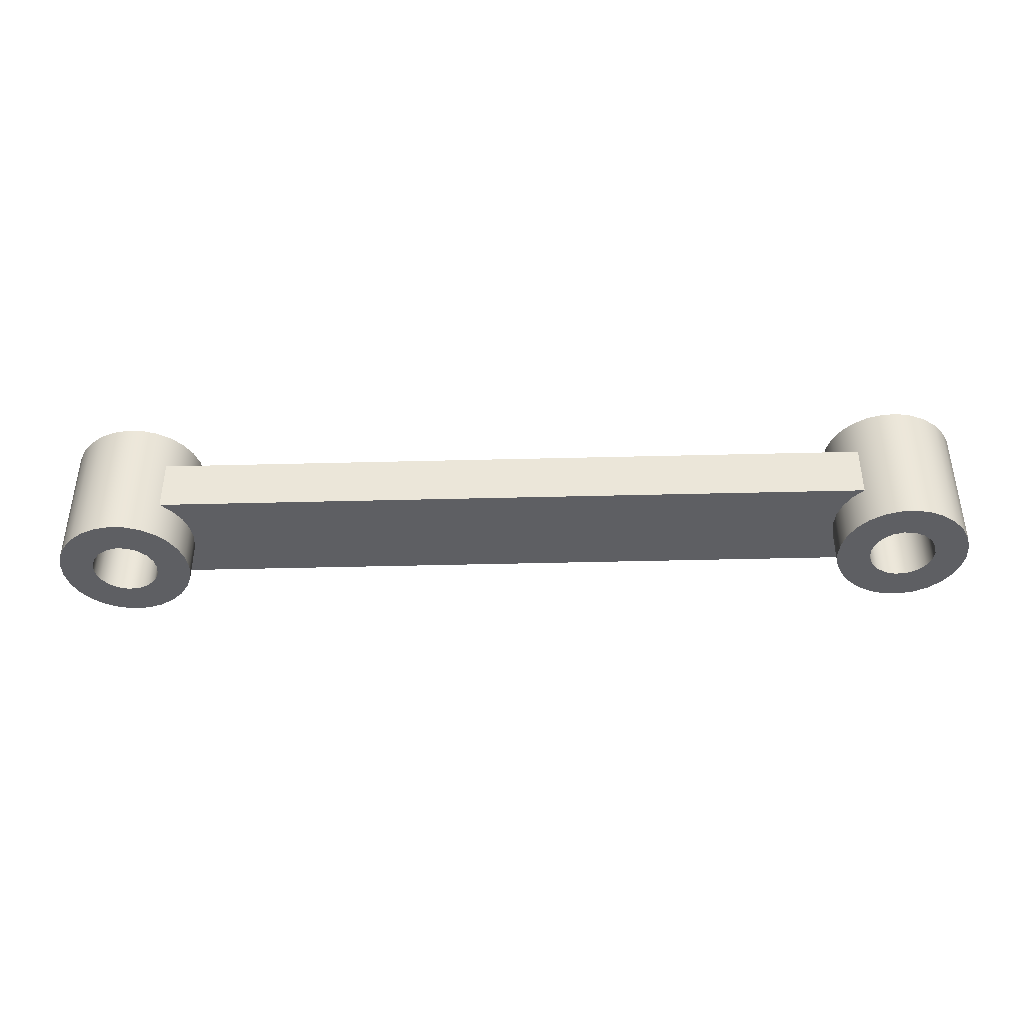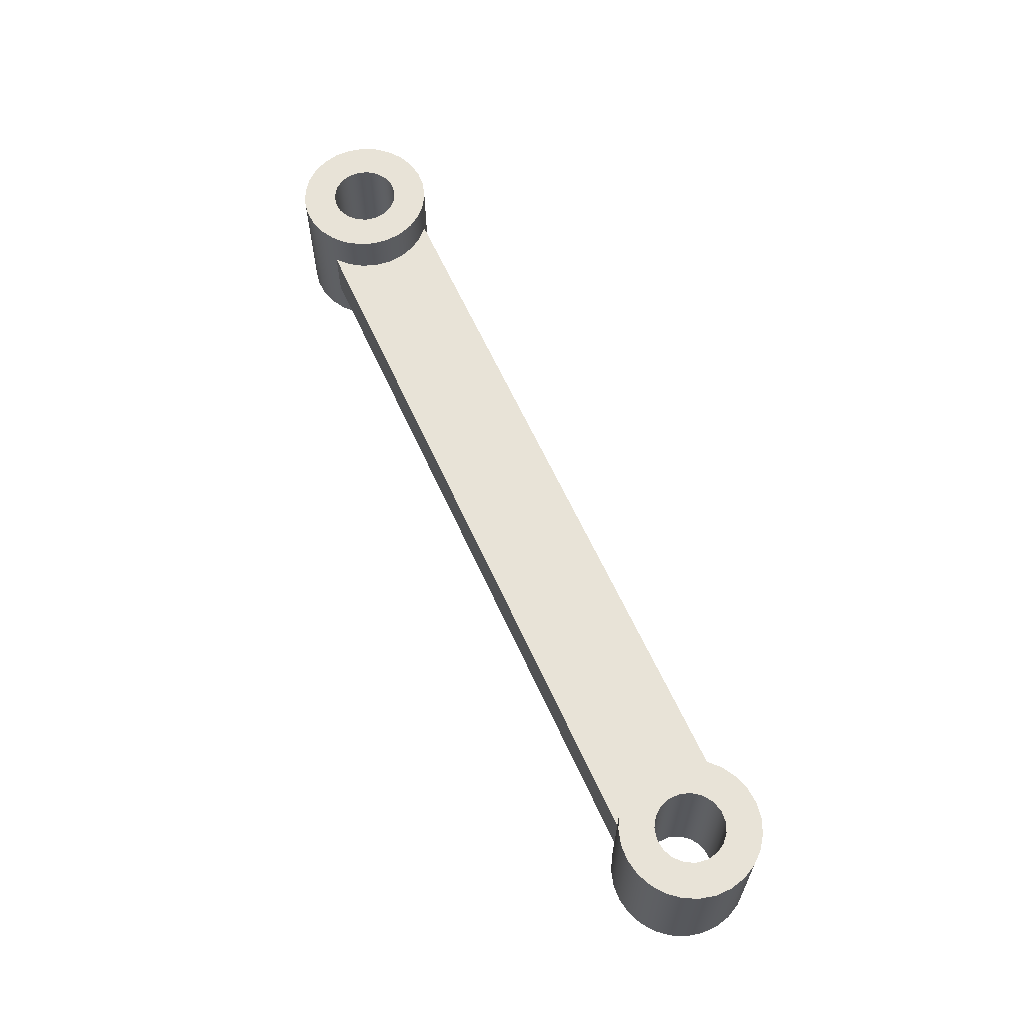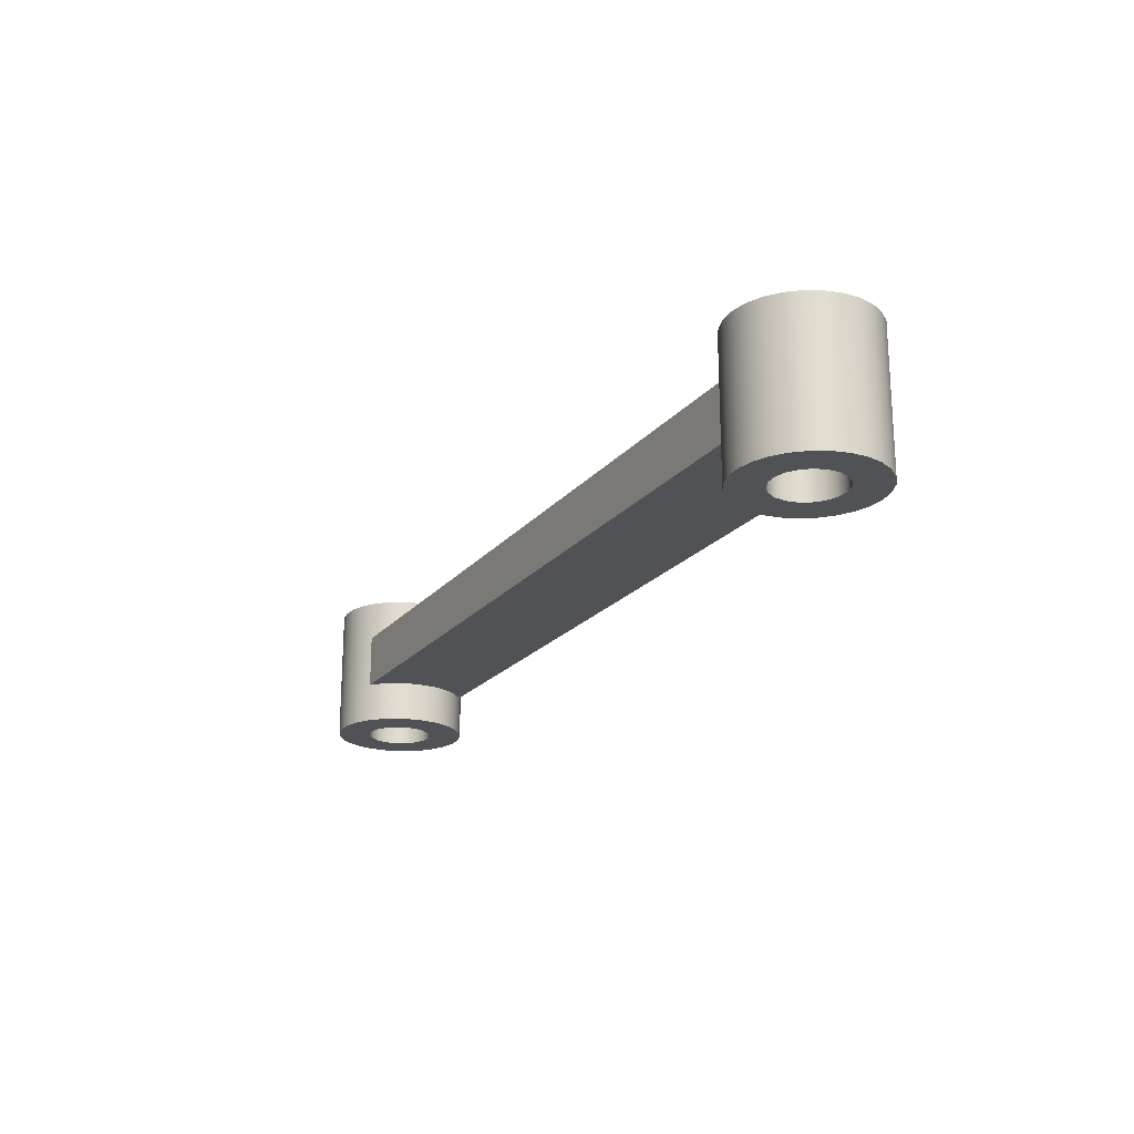
<metadata>
{"format":"obj","ext":"obj","renderer":"f3d","projection":"perspective","resolution":1024,"background":"white","views":[{"elev":-40.8,"azim":-178.2,"up":"+Y"},{"elev":62.1,"azim":-114.3,"up":"+Y"},{"elev":-20.6,"azim":62.3,"up":"+Y"}]}
</metadata>
<code>
v -0.25 1 3.062e-17
v -0.2365 1 0.08117
v -0.1973 1 0.1536
v -0.1367 1 0.2093
v -0.06137 1 0.2424
v 0.02064 1 0.2491
v 0.1004 1 0.2289
v 0.1693 1 0.1839
v 0.2199 1 0.119
v 0.2466 1 0.04115
v 0.2466 1 -0.04115
v 0.2199 1 -0.119
v 0.1693 1 -0.1839
v 0.1004 1 -0.2289
v 0.02064 1 -0.2491
v -0.06137 1 -0.2424
v -0.1367 1 -0.2093
v -0.1973 1 -0.1536
v -0.2365 1 -0.08117
v -0.25 0 3.062e-17
v -0.2365 0 -0.08117
v -0.1973 0 -0.1536
v -0.1367 0 -0.2093
v -0.06137 0 -0.2424
v 0.02064 0 -0.2491
v 0.1004 0 -0.2289
v 0.1693 0 -0.1839
v 0.2199 0 -0.119
v 0.2466 0 -0.04115
v 0.2466 0 0.04115
v 0.2199 0 0.119
v 0.1693 0 0.1839
v 0.1004 0 0.2289
v 0.02064 0 0.2491
v -0.06137 0 0.2424
v -0.1367 0 0.2093
v -0.1973 0 0.1536
v -0.2365 0 0.08117
v -0.25 1 3.062e-17
v -0.25 0 3.062e-17
v 0.3 0 -0.4
v 0.3842 0 -0.32
v 0.4476 0 -0.2228
v 0.4869 0 -0.1136
v 0.5 0 0.001774
v 0.4861 0 0.117
v 0.446 0 0.226
v 0.3819 0 0.3228
v 0.2972 0 0.4021
v 0.1964 0 0.4598
v 0.08508 0 0.4927
v -0.03084 0 0.499
v -0.1451 0 0.4785
v -0.2515 0 0.4321
v -0.3444 0 0.3625
v -0.4187 0 0.2733
v -0.4704 0 0.1693
v -0.4968 0 0.05628
v -0.4964 0 -0.05981
v -0.4692 0 -0.1727
v -0.4168 0 -0.2762
v -0.3418 0 -0.3649
v -0.2485 0 -0.4339
v -0.1417 0 -0.4795
v -0.0273 0 -0.4993
v 0.08857 0 -0.4921
v 0.1997 0 -0.4584
v -0.25 0 3.062e-17
v -0.2365 0 0.08117
v -0.1973 0 0.1536
v -0.1367 0 0.2093
v -0.06137 0 0.2424
v 0.02064 0 0.2491
v 0.1004 0 0.2289
v 0.1693 0 0.1839
v 0.2199 0 0.119
v 0.2466 0 0.04115
v 0.2466 0 -0.04115
v 0.2199 0 -0.119
v 0.1693 0 -0.1839
v 0.1004 0 -0.2289
v 0.02064 0 -0.2491
v -0.06137 0 -0.2424
v -0.1367 0 -0.2093
v -0.1973 0 -0.1536
v -0.2365 0 -0.08117
v 5.7 0 0.4
v 5.8 0 0.4584
v 5.911 0 0.4921
v 6.027 0 0.4993
v 6.142 0 0.4795
v 6.248 0 0.4339
v 6.342 0 0.3649
v 6.417 0 0.2762
v 6.469 0 0.1727
v 6.496 0 0.05981
v 6.497 0 -0.05628
v 6.47 0 -0.1693
v 6.419 0 -0.2733
v 6.344 0 -0.3625
v 6.252 0 -0.4321
v 6.145 0 -0.4785
v 6.031 0 -0.499
v 5.915 0 -0.4927
v 5.804 0 -0.4598
v 5.703 0 -0.4021
v 5.618 0 -0.3228
v 5.554 0 -0.226
v 5.514 0 -0.117
v 5.5 0 -0.001774
v 5.513 0 0.1136
v 5.552 0 0.2228
v 5.616 0 0.32
v 5.7 0.3 0.4
v 5.616 0.3 0.3204
v 5.553 0.3 0.2236
v 5.513 0.3 0.1149
v 5.5 0.3 0
v 5.513 0.3 -0.1149
v 5.553 0.3 -0.2236
v 5.616 0.3 -0.3204
v 5.7 0.3 -0.4
v 5.7 0.7 -0.4
v 5.616 0.7 -0.3204
v 5.553 0.7 -0.2236
v 5.513 0.7 -0.1149
v 5.5 0.7 0
v 5.513 0.7 0.1149
v 5.553 0.7 0.2236
v 5.616 0.7 0.3204
v 5.7 0.7 0.4
v 5.7 1 -0.4
v 5.8 1 -0.4584
v 5.911 1 -0.4921
v 6.027 1 -0.4993
v 6.142 1 -0.4795
v 6.248 1 -0.4339
v 6.342 1 -0.3649
v 6.417 1 -0.2762
v 6.469 1 -0.1727
v 6.496 1 -0.05981
v 6.497 1 0.05628
v 6.47 1 0.1693
v 6.419 1 0.2733
v 6.344 1 0.3625
v 6.252 1 0.4321
v 6.145 1 0.4785
v 6.031 1 0.499
v 5.915 1 0.4927
v 5.804 1 0.4598
v 5.703 1 0.4021
v 5.618 1 0.3228
v 5.554 1 0.226
v 5.514 1 0.117
v 5.5 1 0.001774
v 5.513 1 -0.1136
v 5.552 1 -0.2228
v 5.616 1 -0.32
v 5.5 0 -0.001774
v 5.5 0.3 0
v 5.5 0.7 0
v 5.5 1 0.001774
v 0.3 0.7 -0.4
v 0.3839 0.7 -0.3204
v 0.4472 0.7 -0.2236
v 0.4866 0.7 -0.1149
v 0.5 0.7 -6.123e-17
v 0.4866 0.7 0.1149
v 0.4472 0.7 0.2236
v 0.3839 0.7 0.3204
v 0.3 0.7 0.4
v 5.7 0.7 0.4
v 5.616 0.7 0.3204
v 5.553 0.7 0.2236
v 5.513 0.7 0.1149
v 5.5 0.7 0
v 5.513 0.7 -0.1149
v 5.553 0.7 -0.2236
v 5.616 0.7 -0.3204
v 5.7 0.7 -0.4
v 0.3 0.3 0.4
v 0.3839 0.3 0.3204
v 0.4472 0.3 0.2236
v 0.4866 0.3 0.1149
v 0.5 0.3 6.123e-17
v 0.4866 0.3 -0.1149
v 0.4472 0.3 -0.2236
v 0.3839 0.3 -0.3204
v 0.3 0.3 -0.4
v 5.7 0.3 -0.4
v 5.616 0.3 -0.3204
v 5.553 0.3 -0.2236
v 5.513 0.3 -0.1149
v 5.5 0.3 0
v 5.513 0.3 0.1149
v 5.553 0.3 0.2236
v 5.616 0.3 0.3204
v 5.7 0.3 0.4
v 5.7 0.3 -0.4
v 0.3 0.3 -0.4
v 0.3 0.7 -0.4
v 5.7 0.7 -0.4
v 0.3 0 -0.4
v 0.1997 0 -0.4584
v 0.08857 0 -0.4921
v -0.0273 0 -0.4993
v -0.1417 0 -0.4795
v -0.2485 0 -0.4339
v -0.3418 0 -0.3649
v -0.4168 0 -0.2762
v -0.4692 0 -0.1727
v -0.4964 0 -0.05981
v -0.4968 0 0.05628
v -0.4704 0 0.1693
v -0.4187 0 0.2733
v -0.3444 0 0.3625
v -0.2515 0 0.4321
v -0.1451 0 0.4785
v -0.03084 0 0.499
v 0.08508 0 0.4927
v 0.1964 0 0.4598
v 0.2972 0 0.4021
v 0.3819 0 0.3228
v 0.446 0 0.226
v 0.4861 0 0.117
v 0.5 0 0.001774
v 0.4869 0 -0.1136
v 0.4476 0 -0.2228
v 0.3842 0 -0.32
v 0.3 0.3 -0.4
v 0.3839 0.3 -0.3204
v 0.4472 0.3 -0.2236
v 0.4866 0.3 -0.1149
v 0.5 0.3 6.123e-17
v 0.4866 0.3 0.1149
v 0.4472 0.3 0.2236
v 0.3839 0.3 0.3204
v 0.3 0.3 0.4
v 0.3 0.7 0.4
v 0.3839 0.7 0.3204
v 0.4472 0.7 0.2236
v 0.4866 0.7 0.1149
v 0.5 0.7 -6.123e-17
v 0.4866 0.7 -0.1149
v 0.4472 0.7 -0.2236
v 0.3839 0.7 -0.3204
v 0.3 0.7 -0.4
v 0.3 1 0.4
v 0.1997 1 0.4584
v 0.08857 1 0.4921
v -0.0273 1 0.4993
v -0.1417 1 0.4795
v -0.2485 1 0.4339
v -0.3418 1 0.3649
v -0.4168 1 0.2762
v -0.4692 1 0.1727
v -0.4964 1 0.05981
v -0.4968 1 -0.05628
v -0.4704 1 -0.1693
v -0.4187 1 -0.2733
v -0.3444 1 -0.3625
v -0.2515 1 -0.4321
v -0.1451 1 -0.4785
v -0.03084 1 -0.499
v 0.08508 1 -0.4927
v 0.1964 1 -0.4598
v 0.2972 1 -0.4021
v 0.3819 1 -0.3228
v 0.446 1 -0.226
v 0.4861 1 -0.117
v 0.5 1 -0.001774
v 0.4869 1 0.1136
v 0.4476 1 0.2228
v 0.3842 1 0.32
v -0.4964 1 0.05981
v -0.4968 0 0.05628
v 5.75 1 3.062e-17
v 5.764 1 0.08117
v 5.803 1 0.1536
v 5.863 1 0.2093
v 5.939 1 0.2424
v 6.021 1 0.2491
v 6.1 1 0.2289
v 6.169 1 0.1839
v 6.22 1 0.119
v 6.247 1 0.04115
v 6.247 1 -0.04115
v 6.22 1 -0.119
v 6.169 1 -0.1839
v 6.1 1 -0.2289
v 6.021 1 -0.2491
v 5.939 1 -0.2424
v 5.863 1 -0.2093
v 5.803 1 -0.1536
v 5.764 1 -0.08117
v 5.75 0 3.062e-17
v 5.764 0 -0.08117
v 5.803 0 -0.1536
v 5.863 0 -0.2093
v 5.939 0 -0.2424
v 6.021 0 -0.2491
v 6.1 0 -0.2289
v 6.169 0 -0.1839
v 6.22 0 -0.119
v 6.247 0 -0.04115
v 6.247 0 0.04115
v 6.22 0 0.119
v 6.169 0 0.1839
v 6.1 0 0.2289
v 6.021 0 0.2491
v 5.939 0 0.2424
v 5.863 0 0.2093
v 5.803 0 0.1536
v 5.764 0 0.08117
v 5.75 1 3.062e-17
v 5.75 0 3.062e-17
v 5.75 0 3.062e-17
v 5.764 0 0.08117
v 5.803 0 0.1536
v 5.863 0 0.2093
v 5.939 0 0.2424
v 6.021 0 0.2491
v 6.1 0 0.2289
v 6.169 0 0.1839
v 6.22 0 0.119
v 6.247 0 0.04115
v 6.247 0 -0.04115
v 6.22 0 -0.119
v 6.169 0 -0.1839
v 6.1 0 -0.2289
v 6.021 0 -0.2491
v 5.939 0 -0.2424
v 5.863 0 -0.2093
v 5.803 0 -0.1536
v 5.764 0 -0.08117
v 5.7 0 0.4
v 5.616 0 0.32
v 5.552 0 0.2228
v 5.513 0 0.1136
v 5.5 0 -0.001774
v 5.514 0 -0.117
v 5.554 0 -0.226
v 5.618 0 -0.3228
v 5.703 0 -0.4021
v 5.804 0 -0.4598
v 5.915 0 -0.4927
v 6.031 0 -0.499
v 6.145 0 -0.4785
v 6.252 0 -0.4321
v 6.344 0 -0.3625
v 6.419 0 -0.2733
v 6.47 0 -0.1693
v 6.497 0 -0.05628
v 6.496 0 0.05981
v 6.469 0 0.1727
v 6.417 0 0.2762
v 6.342 0 0.3649
v 6.248 0 0.4339
v 6.142 0 0.4795
v 6.027 0 0.4993
v 5.911 0 0.4921
v 5.8 0 0.4584
v 0.3 0.3 0.4
v 5.7 0.3 0.4
v 5.7 0.7 0.4
v 0.3 0.7 0.4
v 5.7 1 -0.4
v 5.616 1 -0.32
v 5.552 1 -0.2228
v 5.513 1 -0.1136
v 5.5 1 0.001774
v 5.514 1 0.117
v 5.554 1 0.226
v 5.618 1 0.3228
v 5.703 1 0.4021
v 5.804 1 0.4598
v 5.915 1 0.4927
v 6.031 1 0.499
v 6.145 1 0.4785
v 6.252 1 0.4321
v 6.344 1 0.3625
v 6.419 1 0.2733
v 6.47 1 0.1693
v 6.497 1 0.05628
v 6.496 1 -0.05981
v 6.469 1 -0.1727
v 6.417 1 -0.2762
v 6.342 1 -0.3649
v 6.248 1 -0.4339
v 6.142 1 -0.4795
v 6.027 1 -0.4993
v 5.911 1 -0.4921
v 5.8 1 -0.4584
v 5.75 1 3.062e-17
v 5.764 1 -0.08117
v 5.803 1 -0.1536
v 5.863 1 -0.2093
v 5.939 1 -0.2424
v 6.021 1 -0.2491
v 6.1 1 -0.2289
v 6.169 1 -0.1839
v 6.22 1 -0.119
v 6.247 1 -0.04115
v 6.247 1 0.04115
v 6.22 1 0.119
v 6.169 1 0.1839
v 6.1 1 0.2289
v 6.021 1 0.2491
v 5.939 1 0.2424
v 5.863 1 0.2093
v 5.803 1 0.1536
v 5.764 1 0.08117
v 0.3 1 0.4
v 0.3842 1 0.32
v 0.4476 1 0.2228
v 0.4869 1 0.1136
v 0.5 1 -0.001774
v 0.4861 1 -0.117
v 0.446 1 -0.226
v 0.3819 1 -0.3228
v 0.2972 1 -0.4021
v 0.1964 1 -0.4598
v 0.08508 1 -0.4927
v -0.03084 1 -0.499
v -0.1451 1 -0.4785
v -0.2515 1 -0.4321
v -0.3444 1 -0.3625
v -0.4187 1 -0.2733
v -0.4704 1 -0.1693
v -0.4968 1 -0.05628
v -0.4964 1 0.05981
v -0.4692 1 0.1727
v -0.4168 1 0.2762
v -0.3418 1 0.3649
v -0.2485 1 0.4339
v -0.1417 1 0.4795
v -0.0273 1 0.4993
v 0.08857 1 0.4921
v 0.1997 1 0.4584
v -0.25 1 3.062e-17
v -0.2365 1 -0.08117
v -0.1973 1 -0.1536
v -0.1367 1 -0.2093
v -0.06137 1 -0.2424
v 0.02064 1 -0.2491
v 0.1004 1 -0.2289
v 0.1693 1 -0.1839
v 0.2199 1 -0.119
v 0.2466 1 -0.04115
v 0.2466 1 0.04115
v 0.2199 1 0.119
v 0.1693 1 0.1839
v 0.1004 1 0.2289
v 0.02064 1 0.2491
v -0.06137 1 0.2424
v -0.1367 1 0.2093
v -0.1973 1 0.1536
v -0.2365 1 0.08117
f 2 38 1
f 1 38 40
f 39 20 19
f 19 20 21
f 19 21 18
f 18 21 22
f 18 22 17
f 17 22 23
f 17 23 16
f 16 23 24
f 16 24 15
f 15 24 25
f 15 25 14
f 14 25 26
f 14 26 13
f 13 26 27
f 13 27 12
f 12 27 28
f 12 28 11
f 11 28 29
f 11 29 10
f 10 29 30
f 10 30 9
f 9 30 31
f 9 31 8
f 8 31 32
f 8 32 7
f 7 32 33
f 7 33 6
f 6 33 34
f 6 34 5
f 5 34 35
f 5 35 4
f 4 35 36
f 4 36 3
f 3 36 37
f 3 37 2
f 2 37 38
f 42 80 41
f 41 80 81
f 41 81 67
f 67 81 66
f 66 81 82
f 66 82 65
f 65 82 83
f 65 83 64
f 64 83 63
f 63 83 84
f 63 84 62
f 62 84 85
f 62 85 61
f 61 85 86
f 61 86 60
f 60 86 59
f 59 86 68
f 59 68 58
f 58 68 69
f 58 69 57
f 57 69 56
f 56 69 70
f 56 70 55
f 55 70 71
f 55 71 54
f 54 71 72
f 54 72 53
f 53 72 52
f 52 72 73
f 52 73 51
f 51 73 74
f 51 74 50
f 50 74 49
f 49 74 75
f 49 75 48
f 48 75 76
f 48 76 47
f 47 76 46
f 46 76 77
f 46 77 45
f 45 77 78
f 45 78 44
f 44 78 79
f 44 79 43
f 43 79 42
f 42 79 80
f 88 114 87
f 87 114 115
f 87 115 113
f 113 115 116
f 113 116 112
f 112 116 117
f 112 117 111
f 111 117 160
f 111 160 110
f 159 118 119
f 159 119 109
f 109 119 120
f 109 120 108
f 108 120 121
f 108 121 107
f 107 121 122
f 107 122 106
f 106 122 123
f 106 123 133
f 133 123 132
f 132 123 124
f 132 124 158
f 158 124 125
f 158 125 157
f 157 125 126
f 157 126 156
f 156 126 161
f 156 161 155
f 162 127 128
f 162 128 154
f 154 128 129
f 154 129 153
f 153 129 130
f 153 130 152
f 152 130 131
f 152 131 151
f 151 131 114
f 151 114 88
f 151 88 150
f 150 88 89
f 150 89 149
f 149 89 90
f 149 90 148
f 148 90 91
f 148 91 147
f 147 91 92
f 147 92 146
f 146 92 93
f 146 93 145
f 145 93 94
f 145 94 144
f 144 94 95
f 144 95 143
f 143 95 96
f 143 96 142
f 142 96 97
f 142 97 141
f 141 97 98
f 141 98 140
f 140 98 99
f 140 99 139
f 139 99 100
f 139 100 138
f 138 100 101
f 138 101 137
f 137 101 102
f 137 102 136
f 136 102 103
f 136 103 135
f 135 103 104
f 135 104 134
f 134 104 105
f 134 105 133
f 133 105 106
f 180 163 179
f 179 163 164
f 179 164 178
f 178 164 165
f 178 165 177
f 177 165 166
f 177 166 176
f 176 166 167
f 176 167 175
f 175 167 168
f 175 168 174
f 174 168 169
f 174 169 173
f 173 169 170
f 173 170 172
f 172 170 171
f 198 181 197
f 197 181 182
f 197 182 196
f 196 182 183
f 196 183 195
f 195 183 184
f 195 184 194
f 194 184 185
f 194 185 193
f 193 185 186
f 193 186 192
f 192 186 187
f 192 187 191
f 191 187 188
f 191 188 190
f 190 188 189
f 199 200 202
f 202 200 201
f 204 267 203
f 203 267 230
f 203 230 231
f 267 204 266
f 266 204 205
f 266 205 265
f 265 205 206
f 265 206 264
f 264 206 207
f 264 207 263
f 263 207 208
f 263 208 262
f 262 208 209
f 262 209 261
f 261 209 210
f 261 210 260
f 260 210 211
f 260 211 259
f 259 211 212
f 259 212 258
f 258 212 276
f 258 276 257
f 275 213 214
f 275 214 256
f 256 214 215
f 256 215 255
f 255 215 216
f 255 216 254
f 254 216 217
f 254 217 253
f 253 217 218
f 253 218 252
f 252 218 219
f 252 219 251
f 251 219 220
f 251 220 250
f 250 220 221
f 250 221 249
f 249 221 222
f 249 222 248
f 248 222 239
f 248 239 240
f 239 222 238
f 238 222 223
f 238 223 237
f 237 223 224
f 237 224 236
f 236 224 225
f 236 225 235
f 235 225 226
f 235 226 234
f 234 226 227
f 234 227 233
f 233 227 228
f 233 228 232
f 232 228 229
f 232 229 231
f 231 229 203
f 248 240 274
f 274 240 241
f 274 241 273
f 273 241 242
f 273 242 272
f 272 242 243
f 272 243 271
f 271 243 244
f 271 244 270
f 270 244 245
f 270 245 269
f 269 245 246
f 269 246 268
f 268 246 247
f 268 247 267
f 267 247 230
f 278 314 277
f 277 314 316
f 315 296 295
f 295 296 297
f 295 297 294
f 294 297 298
f 294 298 293
f 293 298 299
f 293 299 292
f 292 299 300
f 292 300 291
f 291 300 301
f 291 301 290
f 290 301 302
f 290 302 289
f 289 302 303
f 289 303 288
f 288 303 304
f 288 304 287
f 287 304 305
f 287 305 286
f 286 305 306
f 286 306 285
f 285 306 307
f 285 307 284
f 284 307 308
f 284 308 283
f 283 308 309
f 283 309 282
f 282 309 310
f 282 310 281
f 281 310 311
f 281 311 280
f 280 311 312
f 280 312 279
f 279 312 313
f 279 313 278
f 278 313 314
f 318 339 317
f 317 339 340
f 317 340 341
f 339 318 338
f 338 318 319
f 338 319 337
f 337 319 336
f 336 319 320
f 336 320 362
f 362 320 321
f 362 321 361
f 361 321 322
f 361 322 360
f 360 322 359
f 359 322 323
f 359 323 358
f 358 323 324
f 358 324 357
f 357 324 356
f 356 324 325
f 356 325 355
f 355 325 326
f 355 326 354
f 354 326 353
f 353 326 327
f 353 327 352
f 352 327 328
f 352 328 351
f 351 328 329
f 351 329 350
f 350 329 349
f 349 329 330
f 349 330 348
f 348 330 331
f 348 331 347
f 347 331 346
f 346 331 332
f 346 332 345
f 345 332 333
f 345 333 344
f 344 333 334
f 344 334 343
f 343 334 342
f 342 334 335
f 342 335 341
f 341 335 317
f 363 364 366
f 366 364 365
f 368 396 367
f 367 396 397
f 367 397 393
f 393 397 398
f 393 398 392
f 392 398 399
f 392 399 391
f 391 399 390
f 390 399 400
f 390 400 389
f 389 400 401
f 389 401 388
f 388 401 387
f 387 401 402
f 387 402 386
f 386 402 403
f 386 403 385
f 385 403 384
f 384 403 404
f 384 404 383
f 383 404 405
f 383 405 382
f 382 405 406
f 382 406 381
f 381 406 380
f 380 406 407
f 380 407 379
f 379 407 408
f 379 408 378
f 378 408 377
f 377 408 409
f 377 409 376
f 376 409 410
f 376 410 375
f 375 410 411
f 375 411 374
f 374 411 373
f 373 411 412
f 373 412 372
f 372 412 394
f 372 394 371
f 371 394 370
f 370 394 395
f 370 395 369
f 369 395 396
f 369 396 368
f 414 452 413
f 413 452 453
f 413 453 439
f 439 453 438
f 438 453 454
f 438 454 437
f 437 454 455
f 437 455 436
f 436 455 435
f 435 455 456
f 435 456 434
f 434 456 457
f 434 457 433
f 433 457 458
f 433 458 432
f 432 458 431
f 431 458 440
f 431 440 430
f 430 440 441
f 430 441 429
f 429 441 428
f 428 441 442
f 428 442 427
f 427 442 443
f 427 443 426
f 426 443 444
f 426 444 425
f 425 444 424
f 424 444 445
f 424 445 423
f 423 445 446
f 423 446 422
f 422 446 421
f 421 446 447
f 421 447 420
f 420 447 448
f 420 448 419
f 419 448 418
f 418 448 449
f 418 449 417
f 417 449 450
f 417 450 416
f 416 450 451
f 416 451 415
f 415 451 414
f 414 451 452

</code>
